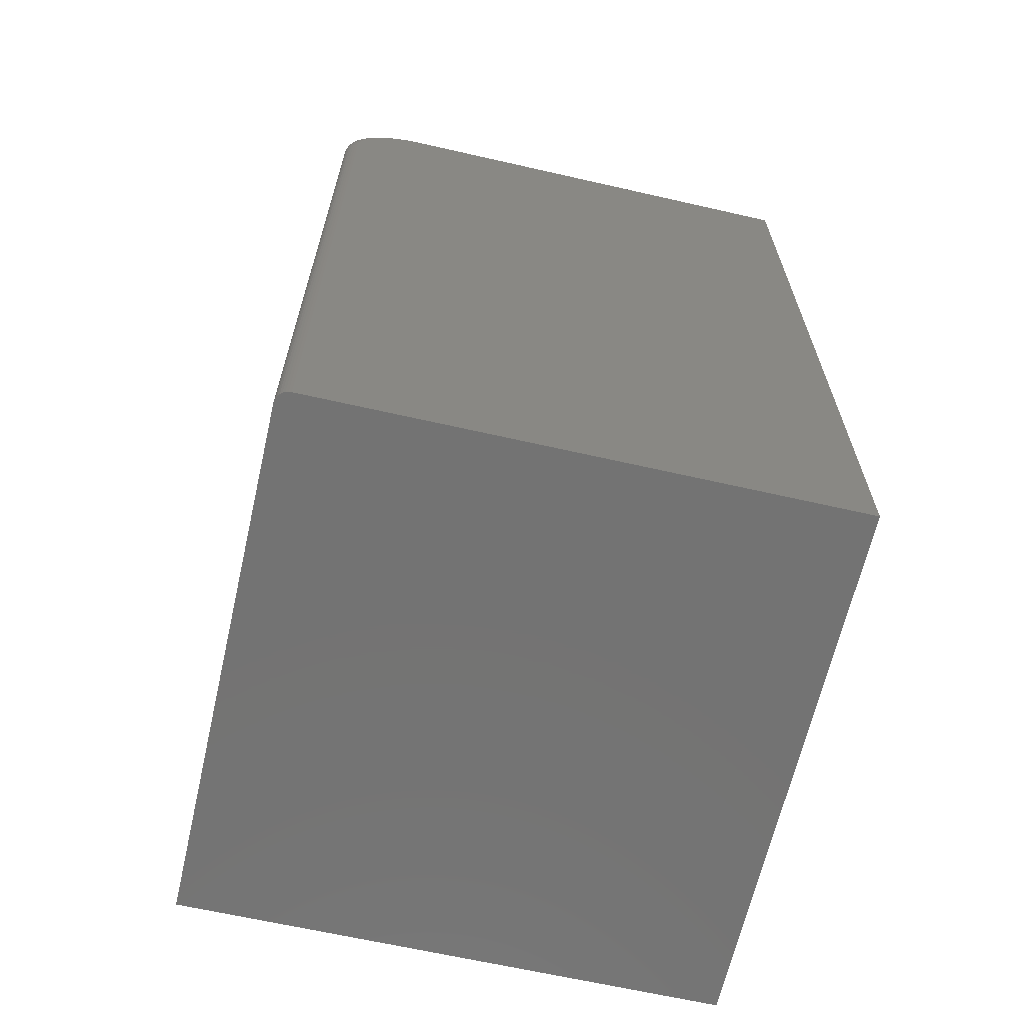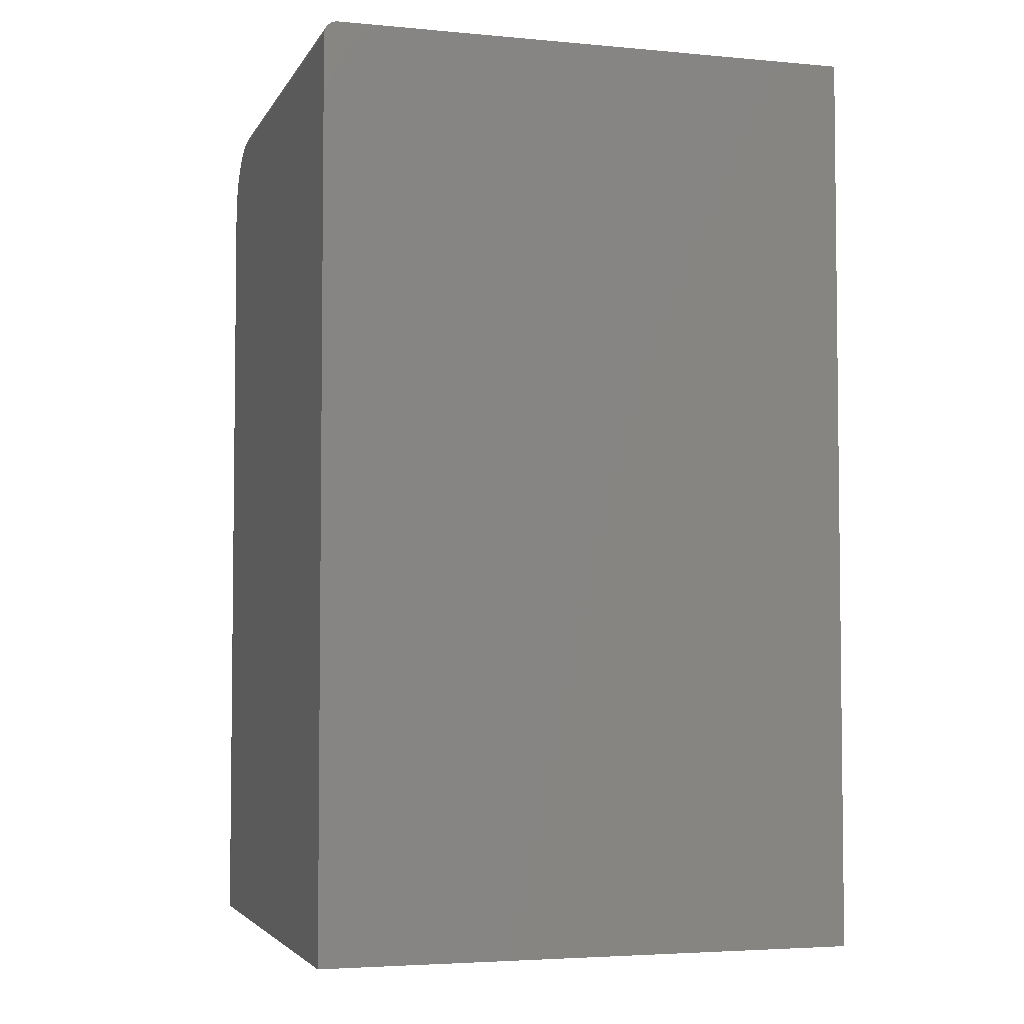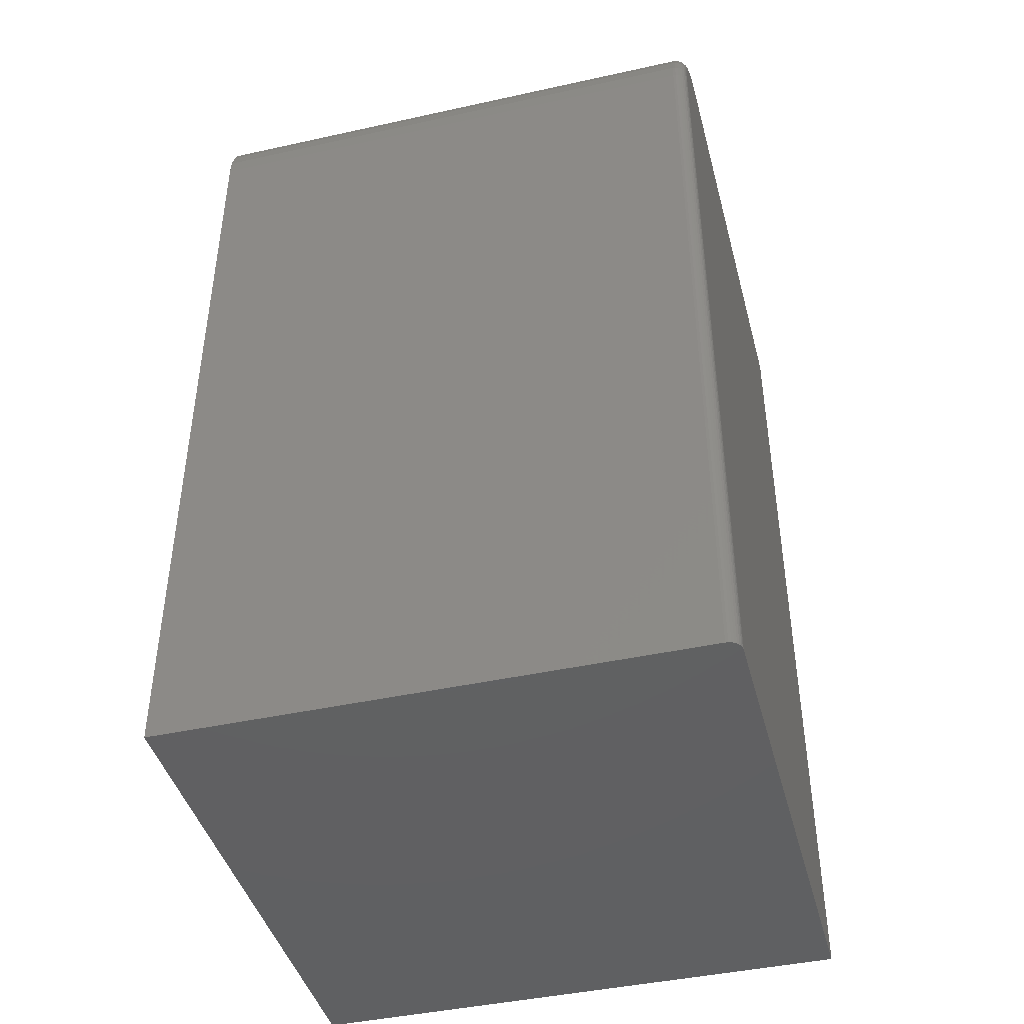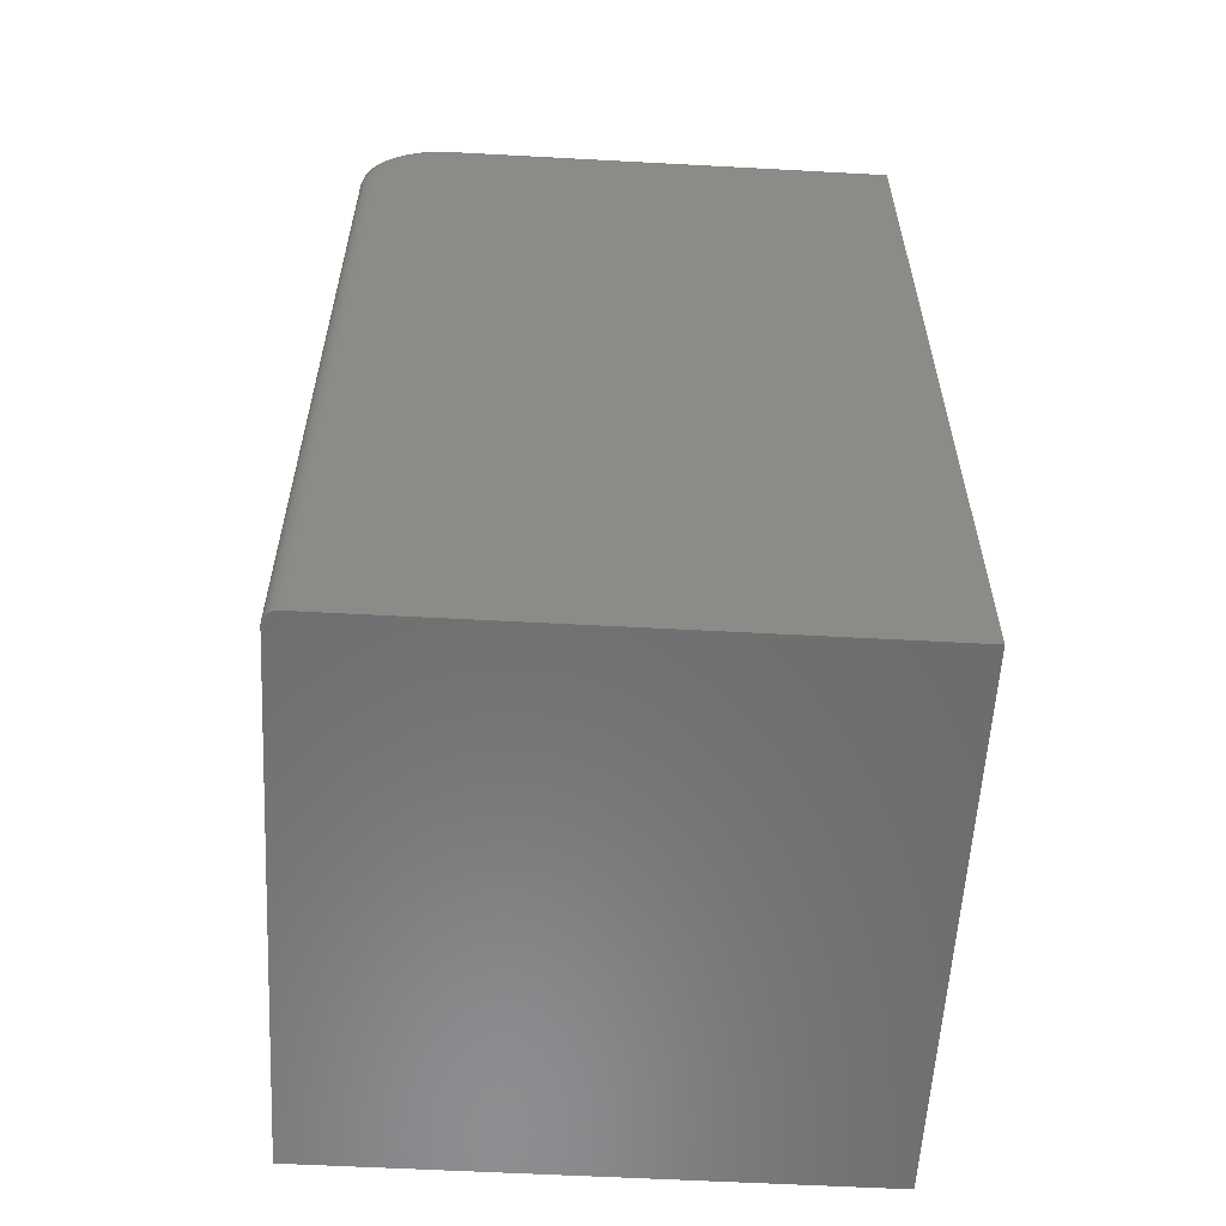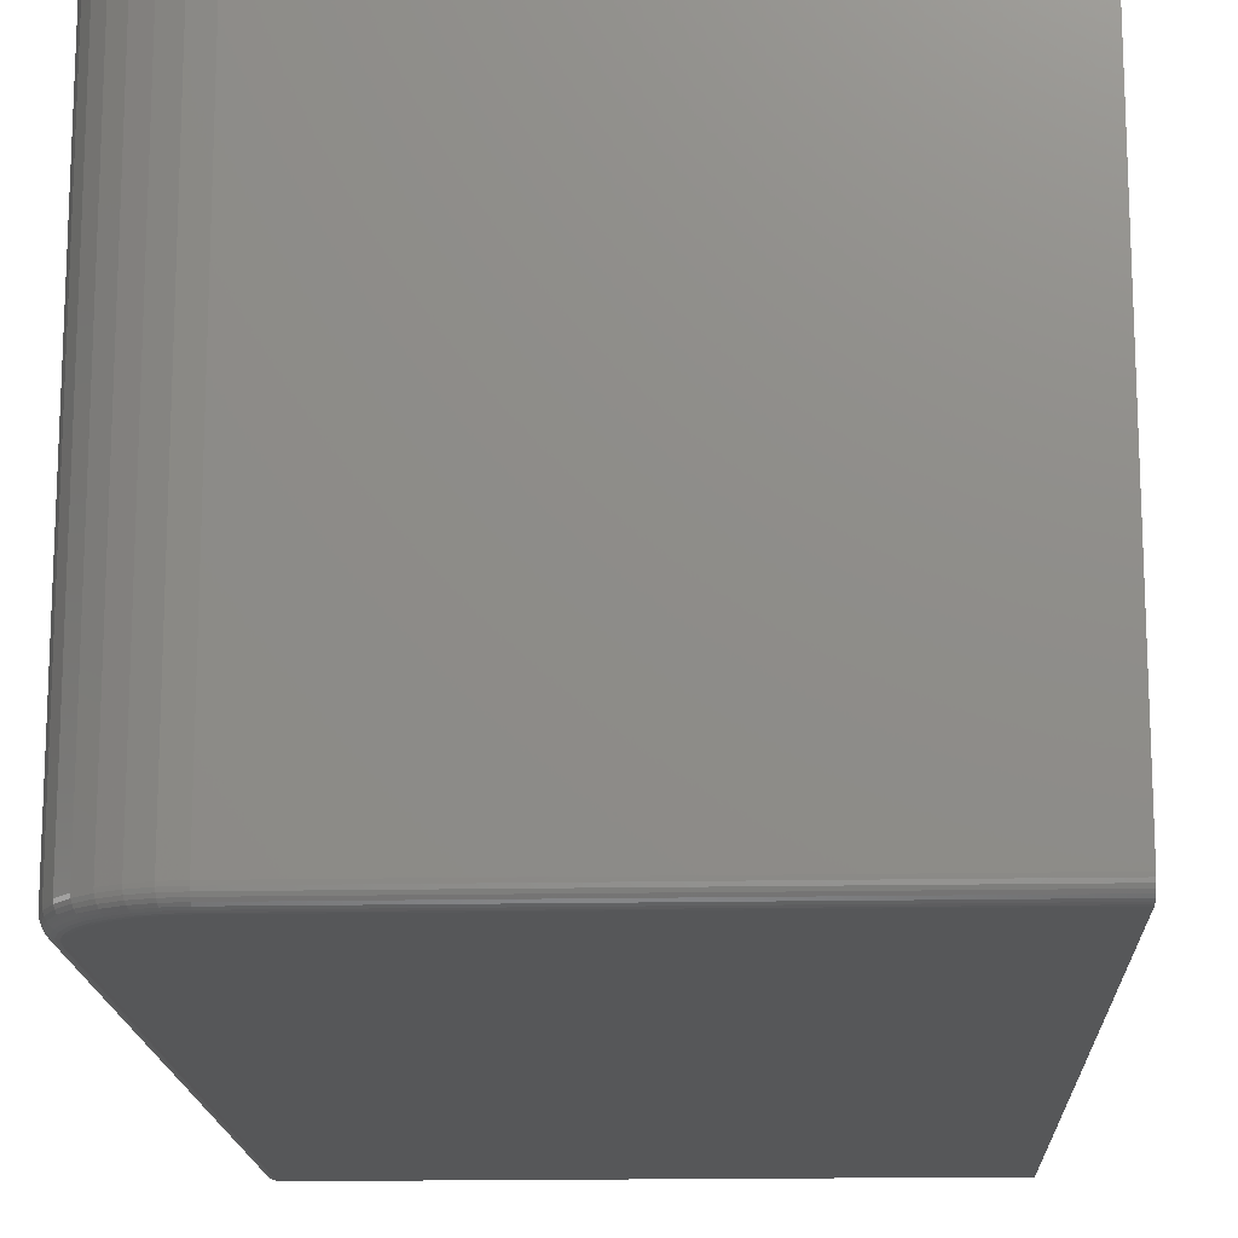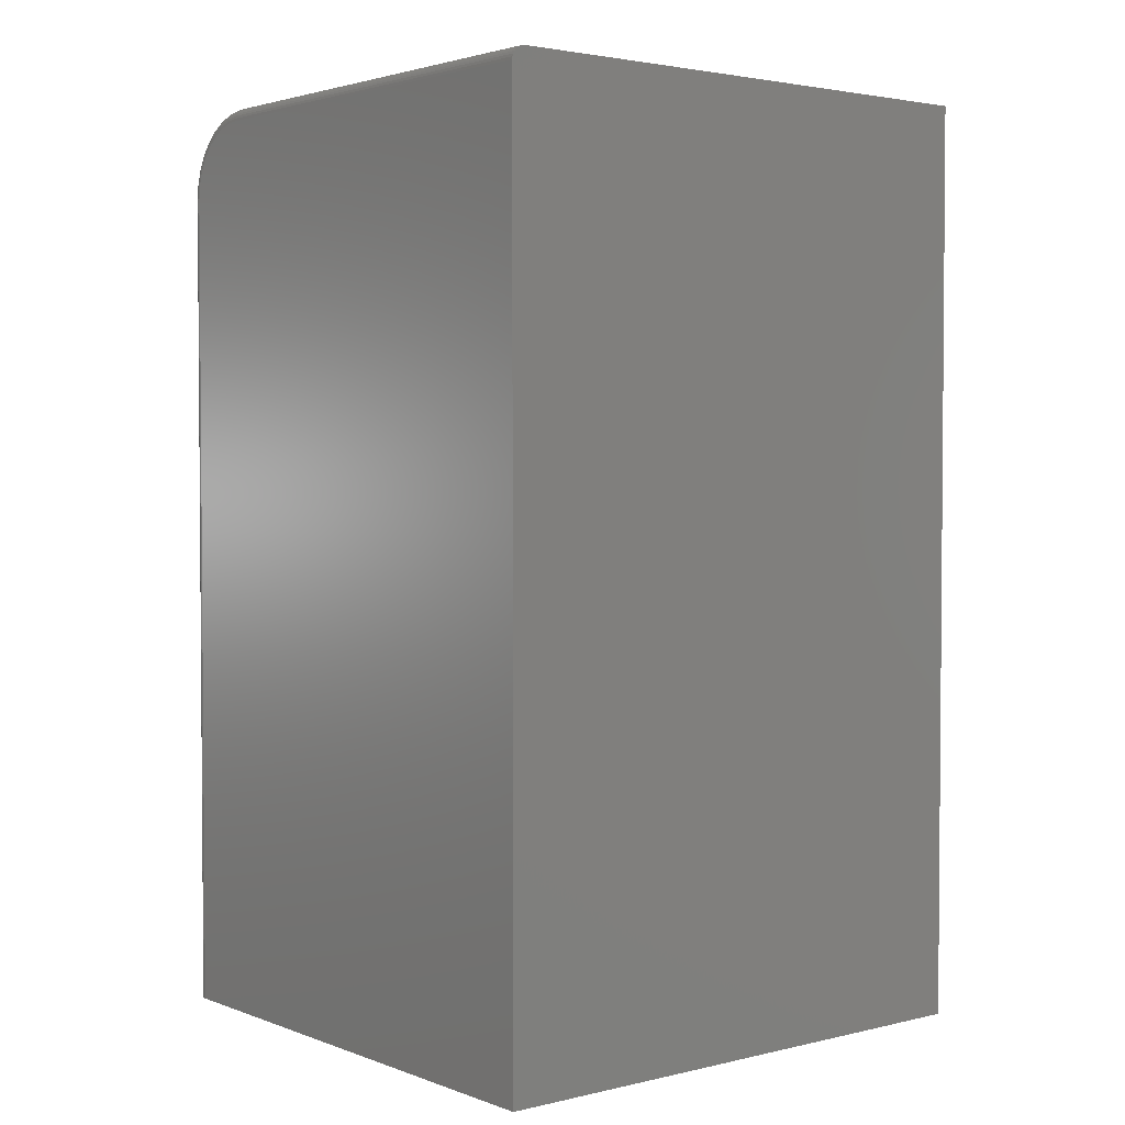
<metadata>
{"format":"stl","ext":"stl","renderer":"f3d","projection":"perspective","resolution":1024,"background":"white","views":[{"elev":-65.3,"azim":-12.9,"up":"+Z"},{"elev":-4.1,"azim":73.2,"up":"+Z"},{"elev":-43.0,"azim":-75.3,"up":"+Z"},{"elev":-58.1,"azim":-3.2,"up":"+Z"},{"elev":-16.3,"azim":2.4,"up":"+Y"},{"elev":2.7,"azim":51.0,"up":"+Z"}]}
</metadata>
<code>
# stl→obj: 112 verts, 220 faces
v -0.7004 -0.3125 0.2266
v -0.7086 -0.3125 0.2258
v -0.7164 -0.3125 0.2234
v -0.4414 -0.3125 0.2266
v -0.7236 -0.3125 0.2195
v -0.73 -0.3125 0.2143
v -0.7351 -0.3125 0.208
v -0.739 -0.3125 0.2008
v -0.7414 -0.3125 0.1929
v -0.7422 -0.3125 0.1848
v -0.7422 -0.3125 -0.2891
v -0.4414 -0.3125 -0.2891
v -0.75 -0.3047 0.1848
v -0.75 2.225e-17 0.1848
v -0.75 -0.3047 -0.2891
v -0.75 0 -0.2891
v -0.749 2.289e-17 0.1945
v -0.749 -0.3047 0.1945
v -0.7462 2.372e-17 0.2038
v -0.7462 -0.3047 0.2038
v -0.7416 2.471e-17 0.2123
v -0.7416 -0.3047 0.2123
v -0.7355 2.581e-17 0.2199
v -0.7355 -0.3047 0.2199
v -0.728 2.699e-17 0.226
v -0.728 -0.3047 0.226
v -0.7194 2.819e-17 0.2306
v -0.7194 -0.3047 0.2306
v -0.7101 2.938e-17 0.2334
v -0.7101 -0.3047 0.2334
v -0.7004 3.456e-17 0.2344
v -0.7004 -0.3047 0.2344
v -0.4414 6.331e-17 0.2344
v -0.4414 -0.3047 0.2344
v -0.4414 -0.3112 0.2309
v -0.4414 -0.309 0.2331
v -0.4414 -0.3102 0.2321
v -0.4414 3.426e-17 -0.2891
v -0.4414 -0.3119 0.2296
v -0.4414 -0.3123 0.2281
v -0.4414 -0.3062 0.2342
v -0.4414 -0.3077 0.2338
v -0.7487 -0.309 -0.2891
v -0.7465 -0.3112 -0.2891
v -0.7477 -0.3102 -0.2891
v -0.7494 -0.3077 -0.2891
v -0.7498 -0.3062 -0.2891
v -0.7437 -0.3123 -0.2891
v -0.7452 -0.3119 -0.2891
v -0.7004 -0.3062 0.2342
v -0.7004 -0.3077 0.2338
v -0.7004 -0.309 0.2331
v -0.7004 -0.3102 0.2321
v -0.7004 -0.3112 0.2309
v -0.7004 -0.3119 0.2296
v -0.7004 -0.3123 0.2281
v -0.7498 -0.3062 0.1848
v -0.7494 -0.3077 0.1848
v -0.7487 -0.309 0.1848
v -0.7477 -0.3102 0.1848
v -0.7465 -0.3112 0.1848
v -0.7452 -0.3119 0.1848
v -0.7437 -0.3123 0.1848
v -0.7429 -0.3123 0.1932
v -0.7443 -0.3119 0.1935
v -0.7456 -0.3112 0.1938
v -0.7468 -0.3102 0.194
v -0.7478 -0.309 0.1942
v -0.7485 -0.3077 0.1943
v -0.7489 -0.3062 0.1944
v -0.7089 -0.3123 0.2273
v -0.7091 -0.3119 0.2287
v -0.7094 -0.3112 0.23
v -0.7096 -0.3102 0.2312
v -0.7098 -0.309 0.2321
v -0.71 -0.3077 0.2328
v -0.7101 -0.3062 0.2333
v -0.717 -0.3123 0.2248
v -0.7175 -0.3119 0.2261
v -0.7181 -0.3112 0.2274
v -0.7185 -0.3102 0.2285
v -0.7189 -0.309 0.2294
v -0.7192 -0.3077 0.2301
v -0.7193 -0.3062 0.2305
v -0.7245 -0.3123 0.2208
v -0.7253 -0.3119 0.222
v -0.726 -0.3112 0.2231
v -0.7267 -0.3102 0.2241
v -0.7272 -0.309 0.2249
v -0.7276 -0.3077 0.2255
v -0.7279 -0.3062 0.2259
v -0.731 -0.3123 0.2154
v -0.7321 -0.3119 0.2164
v -0.733 -0.3112 0.2174
v -0.7339 -0.3102 0.2182
v -0.7345 -0.309 0.2189
v -0.7351 -0.3077 0.2194
v -0.7354 -0.3062 0.2197
v -0.7364 -0.3123 0.2088
v -0.7376 -0.3119 0.2097
v -0.7388 -0.3112 0.2104
v -0.7397 -0.3102 0.2111
v -0.7405 -0.309 0.2116
v -0.7411 -0.3077 0.212
v -0.7415 -0.3062 0.2123
v -0.7404 -0.3123 0.2014
v -0.7418 -0.3119 0.2019
v -0.743 -0.3112 0.2024
v -0.7441 -0.3102 0.2029
v -0.745 -0.309 0.2033
v -0.7457 -0.3077 0.2035
v -0.7461 -0.3062 0.2037
f 1 2 3
f 4 1 3
f 4 3 5
f 4 5 6
f 4 6 7
f 4 7 8
f 4 8 9
f 4 9 10
f 4 10 11
f 4 11 12
f 13 14 15
f 15 14 16
f 14 13 17
f 17 13 18
f 17 18 19
f 19 18 20
f 19 20 21
f 21 20 22
f 21 22 23
f 23 22 24
f 23 24 25
f 25 24 26
f 25 26 27
f 27 26 28
f 27 28 29
f 29 28 30
f 29 30 31
f 31 30 32
f 33 31 34
f 34 31 32
f 35 36 37
f 4 12 38
f 33 36 35
f 33 35 39
f 33 39 40
f 33 40 4
f 33 4 38
f 36 33 34
f 36 34 41
f 36 41 42
f 43 44 45
f 15 16 38
f 12 44 43
f 12 43 46
f 12 46 47
f 12 47 15
f 12 15 38
f 44 12 11
f 44 11 48
f 44 48 49
f 34 32 41
f 41 32 50
f 41 50 42
f 42 50 51
f 42 51 36
f 36 51 52
f 36 52 37
f 37 52 53
f 37 53 35
f 35 53 54
f 35 54 39
f 39 54 55
f 39 55 40
f 40 55 56
f 40 56 4
f 4 56 1
f 13 15 57
f 57 15 47
f 57 47 58
f 58 47 46
f 58 46 59
f 59 46 43
f 59 43 60
f 60 43 45
f 60 45 61
f 61 45 44
f 61 44 62
f 62 44 49
f 62 49 63
f 63 49 48
f 63 48 10
f 10 48 11
f 10 9 63
f 63 9 64
f 63 64 62
f 62 64 65
f 62 65 61
f 61 65 66
f 61 66 60
f 60 66 67
f 60 67 59
f 59 67 68
f 59 68 58
f 58 68 69
f 58 69 57
f 57 69 70
f 57 70 13
f 13 70 18
f 2 1 71
f 71 1 56
f 71 56 72
f 72 56 55
f 72 55 73
f 73 55 54
f 73 54 74
f 74 54 53
f 74 53 75
f 75 53 52
f 75 52 76
f 76 52 51
f 76 51 77
f 77 51 50
f 77 50 30
f 30 50 32
f 3 2 78
f 78 2 71
f 78 71 79
f 79 71 72
f 79 72 80
f 80 72 73
f 80 73 81
f 81 73 74
f 81 74 82
f 82 74 75
f 82 75 83
f 83 75 76
f 83 76 84
f 84 76 77
f 84 77 28
f 28 77 30
f 5 3 85
f 85 3 78
f 85 78 86
f 86 78 79
f 86 79 87
f 87 79 80
f 87 80 88
f 88 80 81
f 88 81 89
f 89 81 82
f 89 82 90
f 90 82 83
f 90 83 91
f 91 83 84
f 91 84 26
f 26 84 28
f 6 5 92
f 92 5 85
f 92 85 93
f 93 85 86
f 93 86 94
f 94 86 87
f 94 87 95
f 95 87 88
f 95 88 96
f 96 88 89
f 96 89 97
f 97 89 90
f 97 90 98
f 98 90 91
f 98 91 24
f 24 91 26
f 7 6 99
f 99 6 92
f 99 92 100
f 100 92 93
f 100 93 101
f 101 93 94
f 101 94 102
f 102 94 95
f 102 95 103
f 103 95 96
f 103 96 104
f 104 96 97
f 104 97 105
f 105 97 98
f 105 98 22
f 22 98 24
f 8 7 106
f 106 7 99
f 106 99 107
f 107 99 100
f 107 100 108
f 108 100 101
f 108 101 109
f 109 101 102
f 109 102 110
f 110 102 103
f 110 103 111
f 111 103 104
f 111 104 112
f 112 104 105
f 112 105 20
f 20 105 22
f 9 8 64
f 64 8 106
f 64 106 65
f 65 106 107
f 65 107 66
f 66 107 108
f 66 108 67
f 67 108 109
f 67 109 68
f 68 109 110
f 68 110 69
f 69 110 111
f 69 111 70
f 70 111 112
f 70 112 18
f 18 112 20
f 27 29 31
f 33 38 16
f 33 16 14
f 33 14 17
f 33 17 19
f 33 19 21
f 33 21 23
f 33 23 25
f 33 25 27
f 33 27 31

</code>
